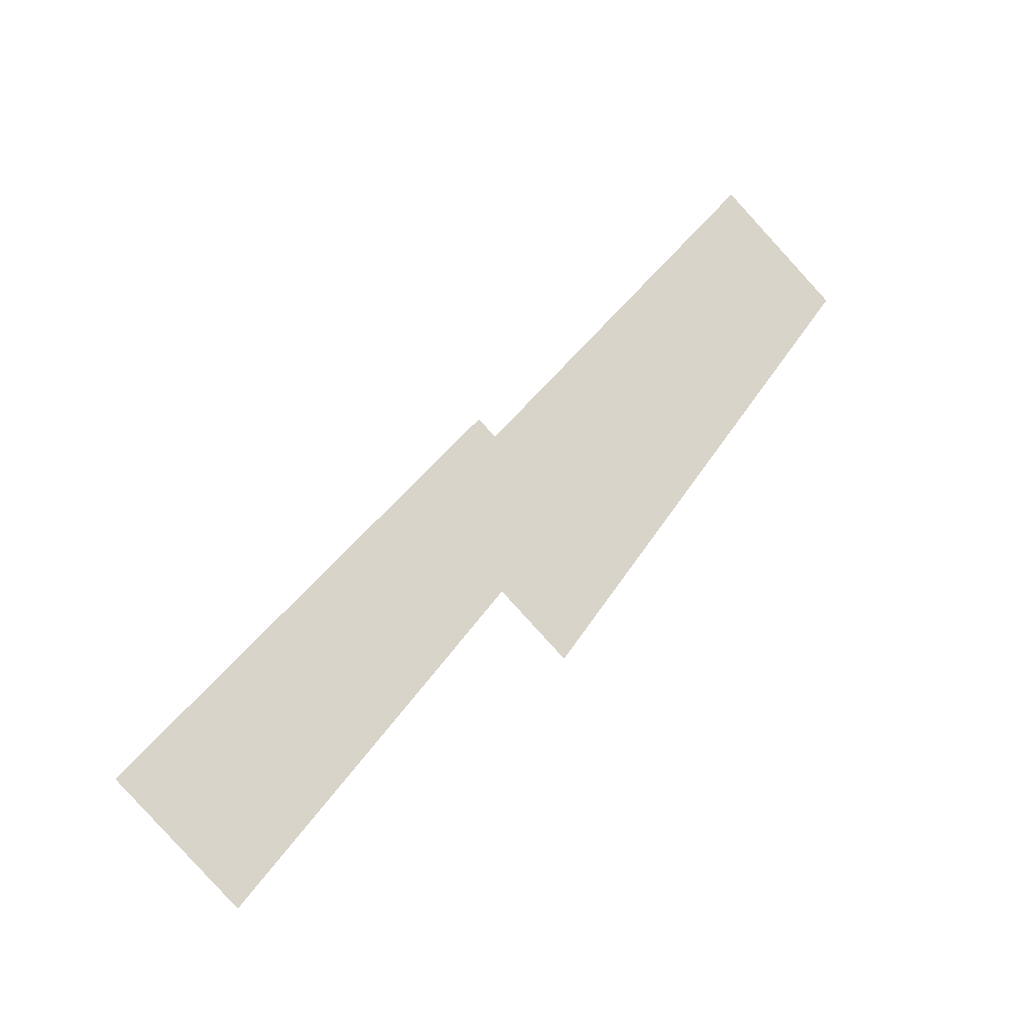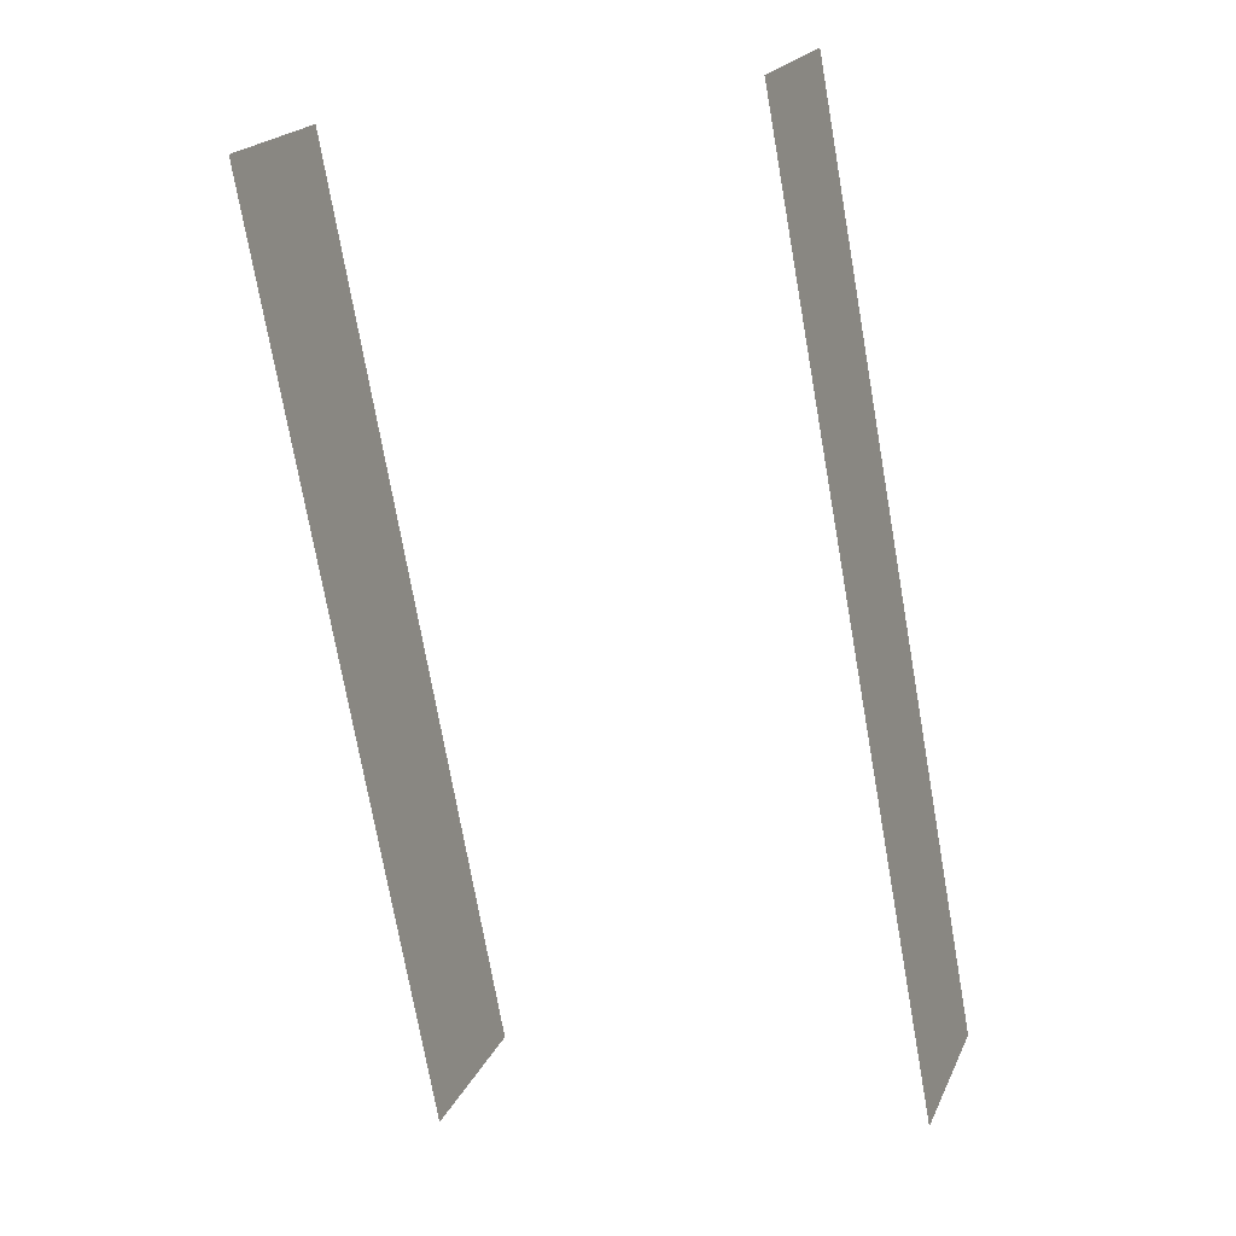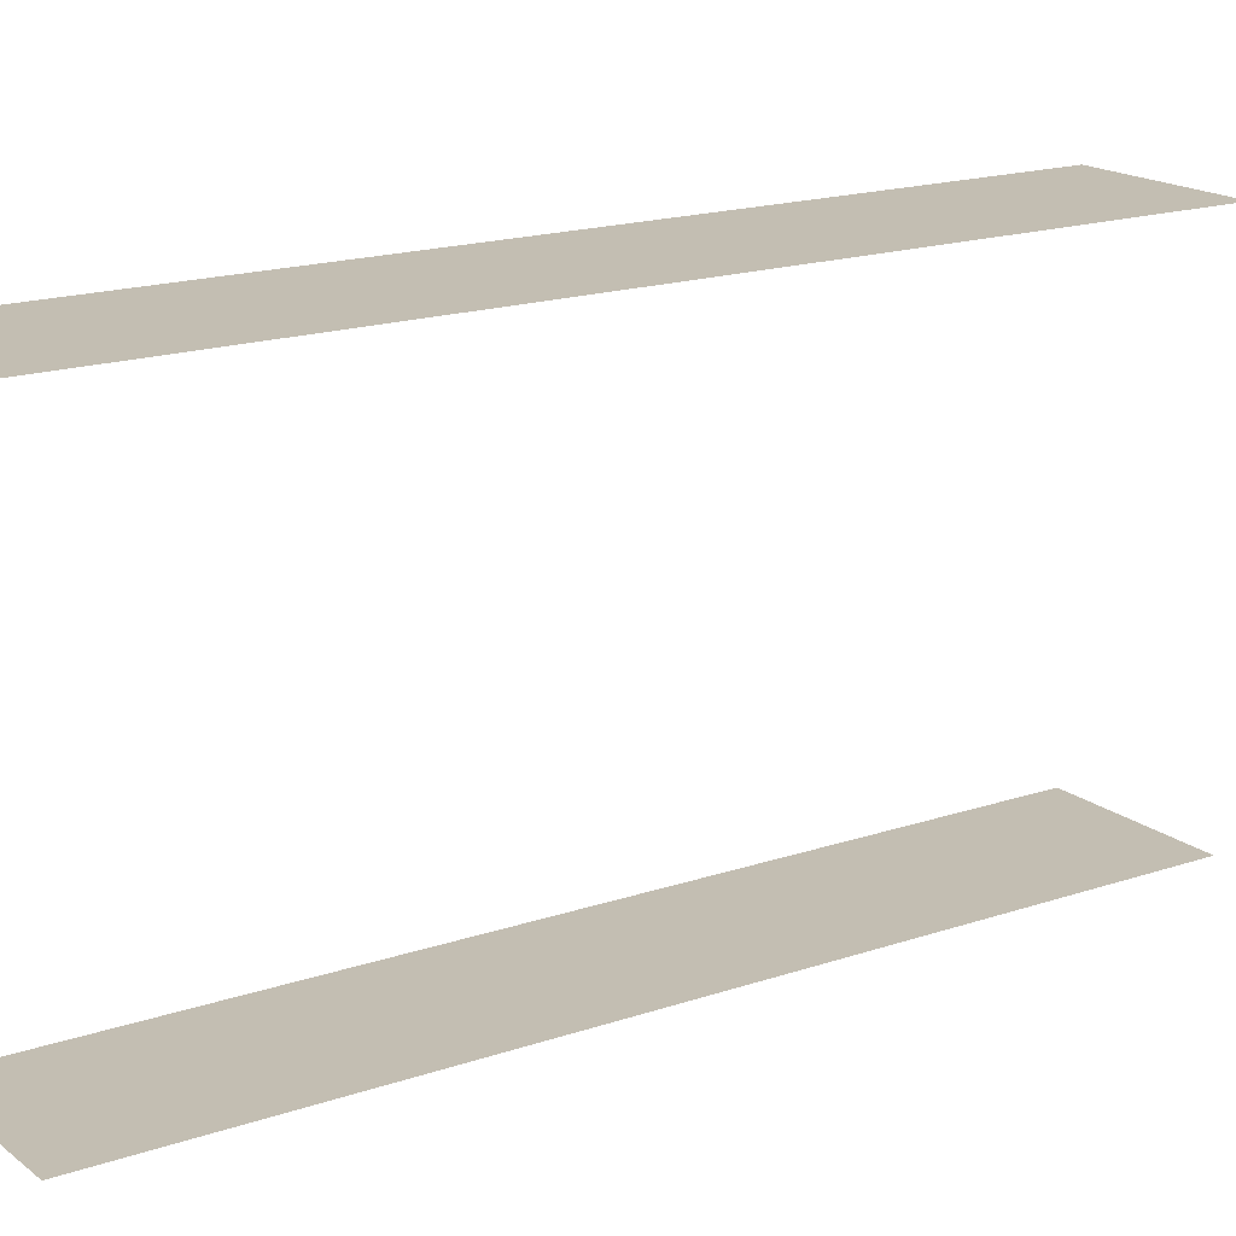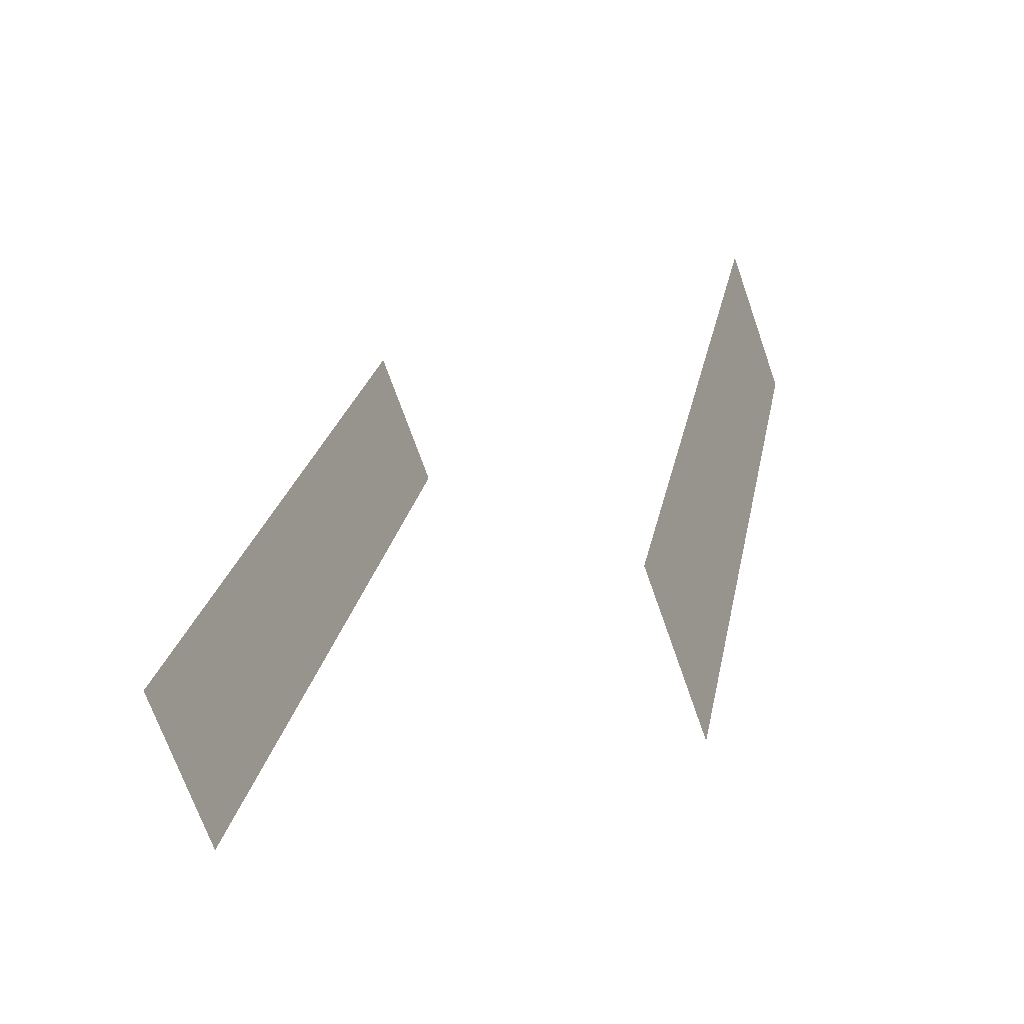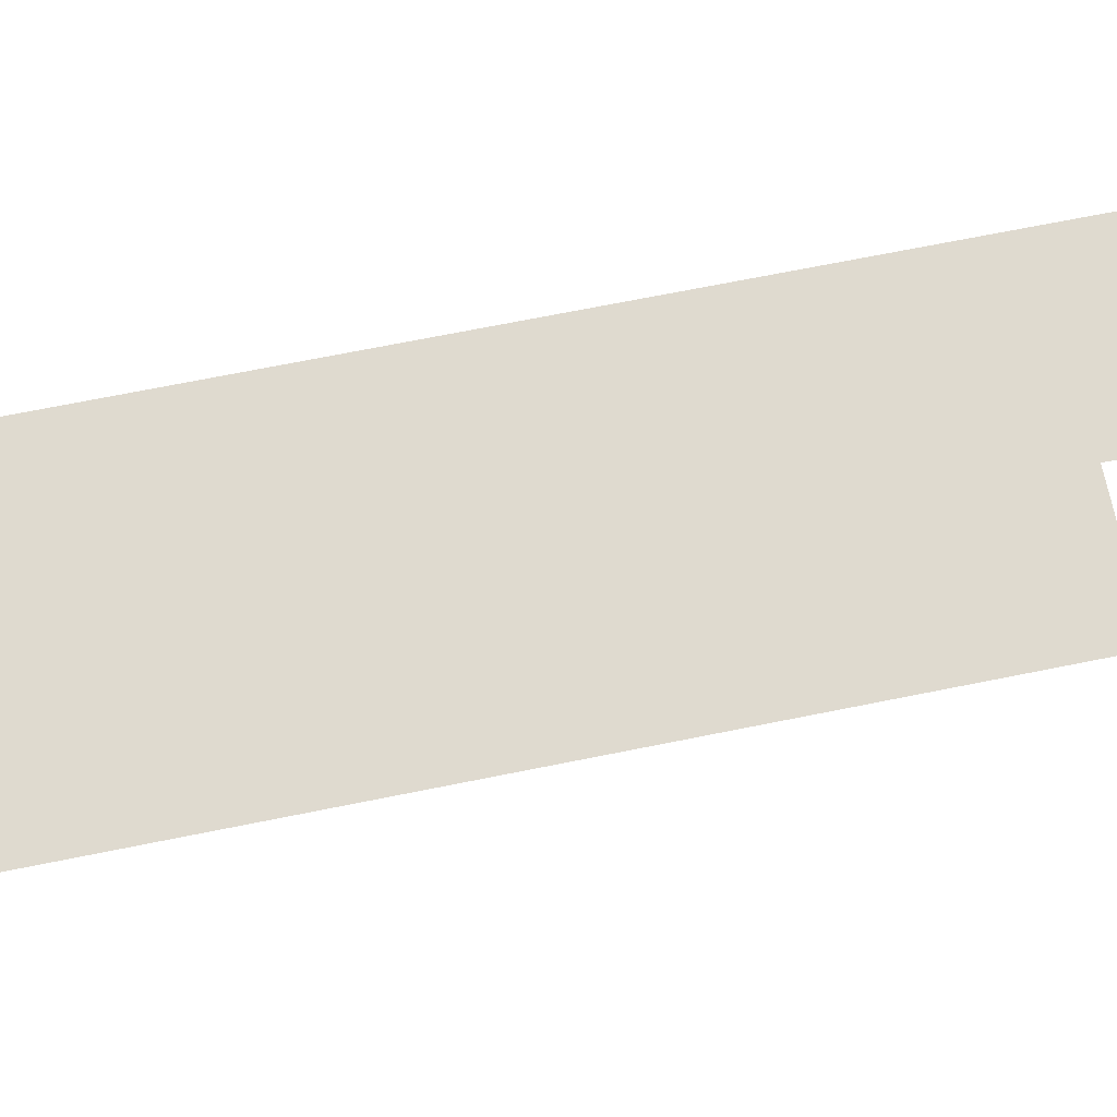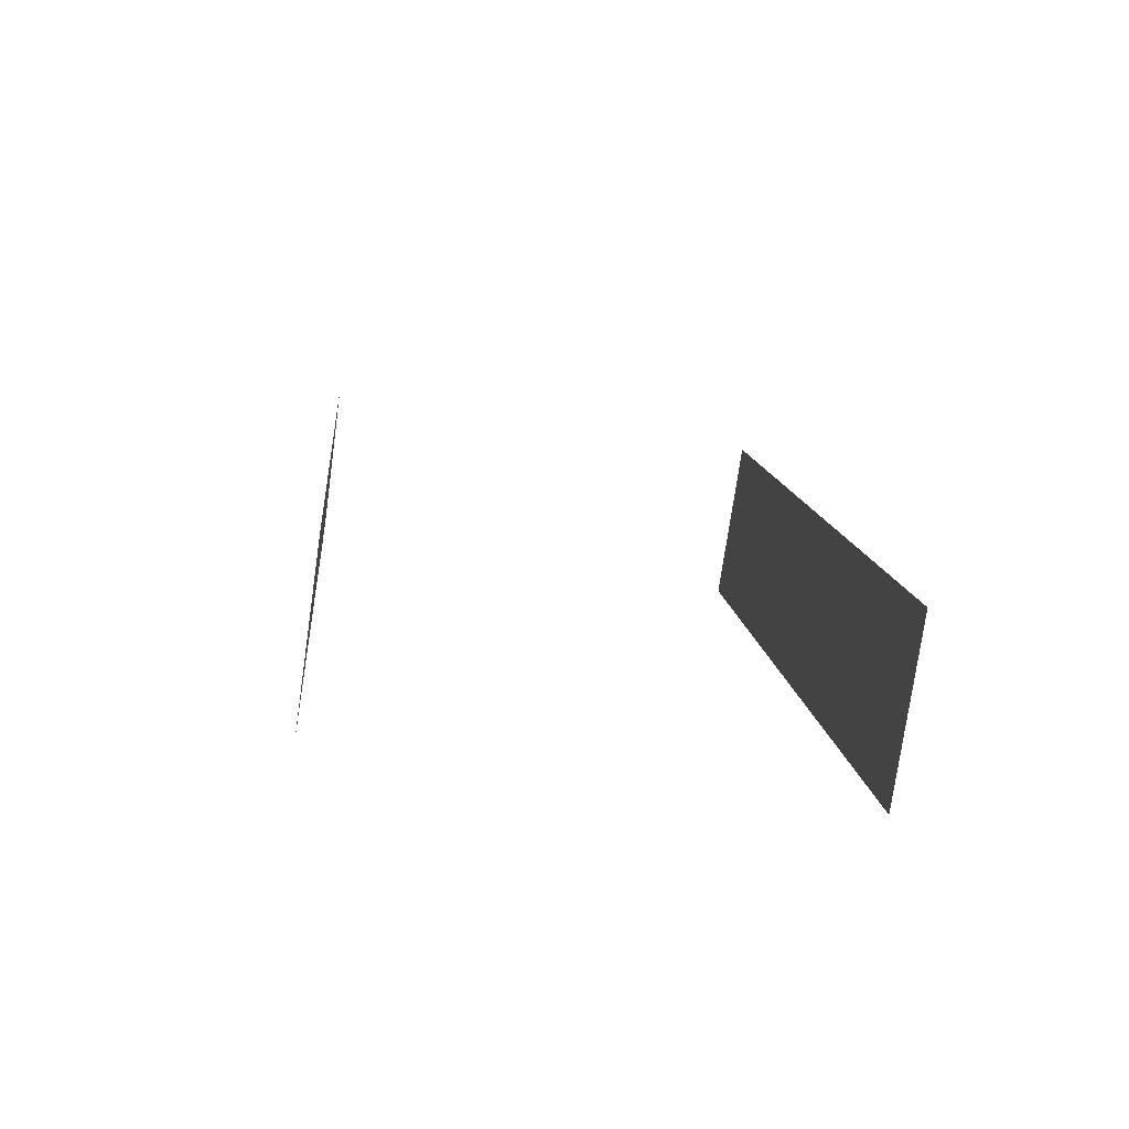
<metadata>
{"format":"obj","ext":"obj","renderer":"f3d","projection":"perspective","resolution":1024,"background":"white","views":[{"elev":-44.9,"azim":-40.0,"up":"+Y"},{"elev":-10.0,"azim":111.5,"up":"+Y"},{"elev":17.4,"azim":27.6,"up":"+Z"},{"elev":-40.3,"azim":-67.9,"up":"+Y"},{"elev":70.9,"azim":-129.6,"up":"+Z"},{"elev":-51.5,"azim":-100.1,"up":"+Y"}]}
</metadata>
<code>
o geometryt000010000010000110010110000110000110100100000000st38
v 429.9 -57.91 887.1
v 415.2 -85.35 887.1
v 413.8 -84.62 887.1
v 424.8 -55.17 887.1
v 410.1 -82.61 887.1
v 424.8 -55.17 903.2
v 410.1 -82.61 903.2
v 413.8 -84.62 903.2
v 429.9 -57.91 903.2
v 415.2 -85.35 903.2
f 1 2 3
f 4 1 3
f 5 4 3
f 6 7 8
f 9 6 8
f 10 9 8

</code>
